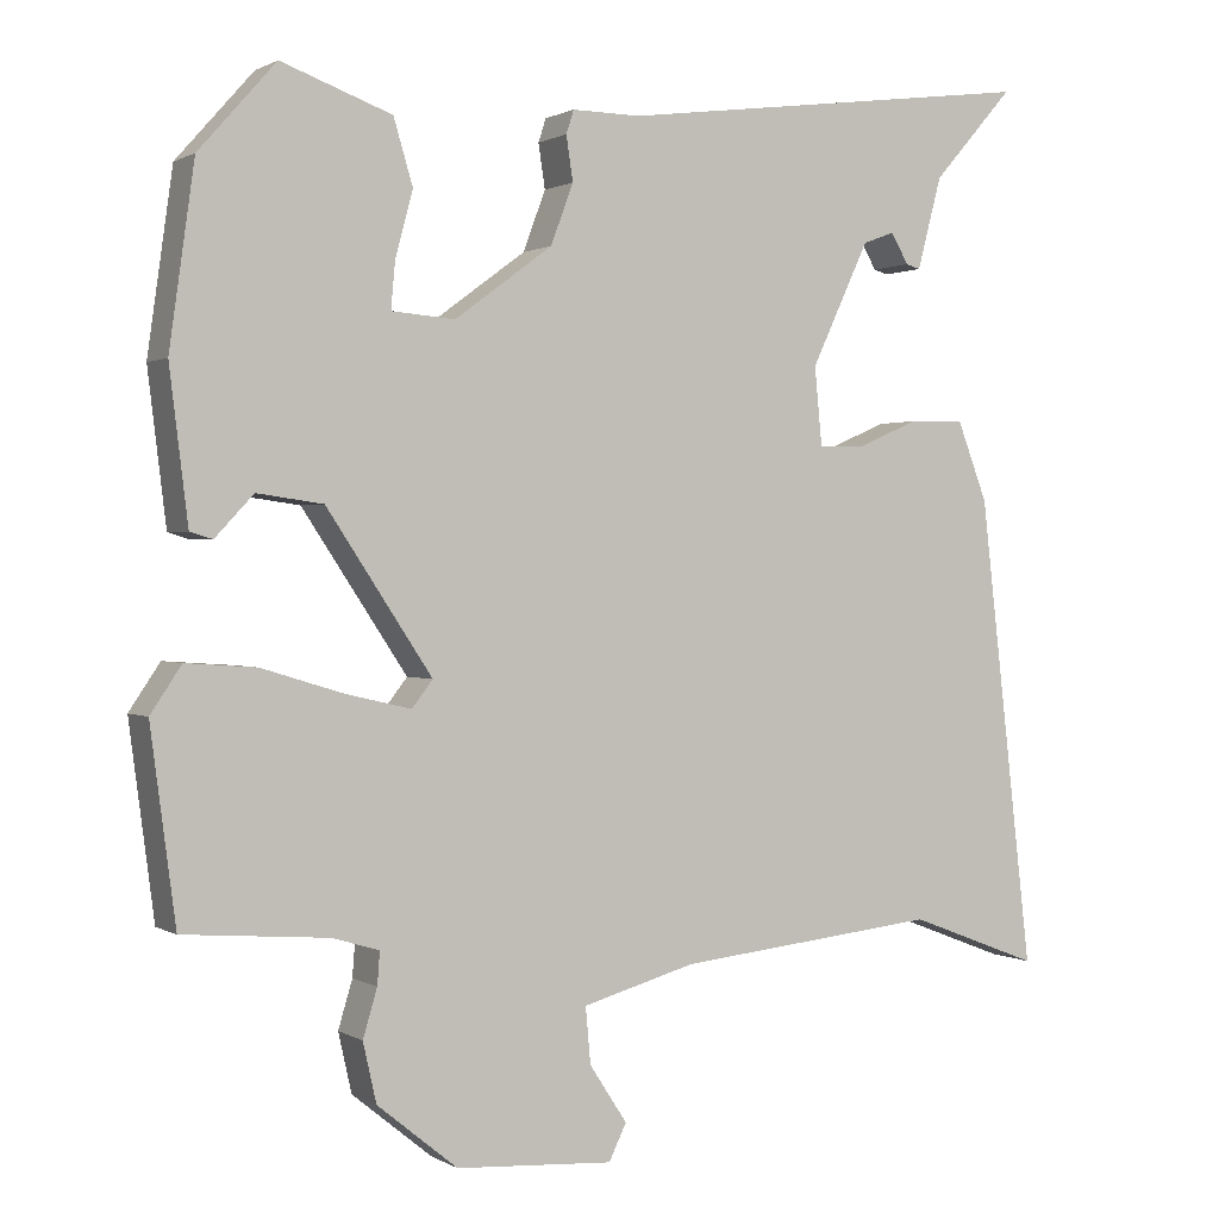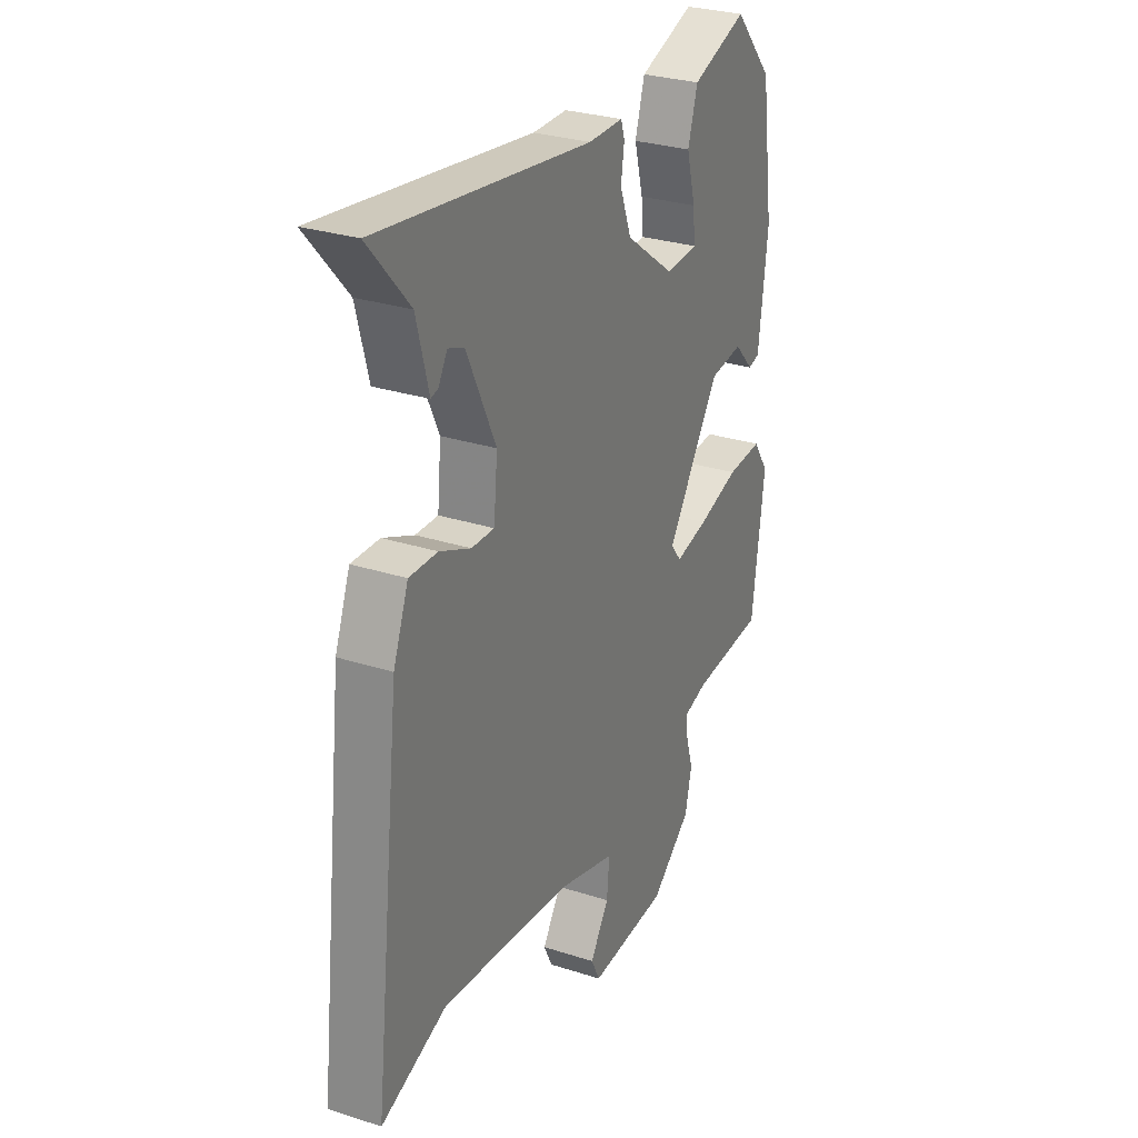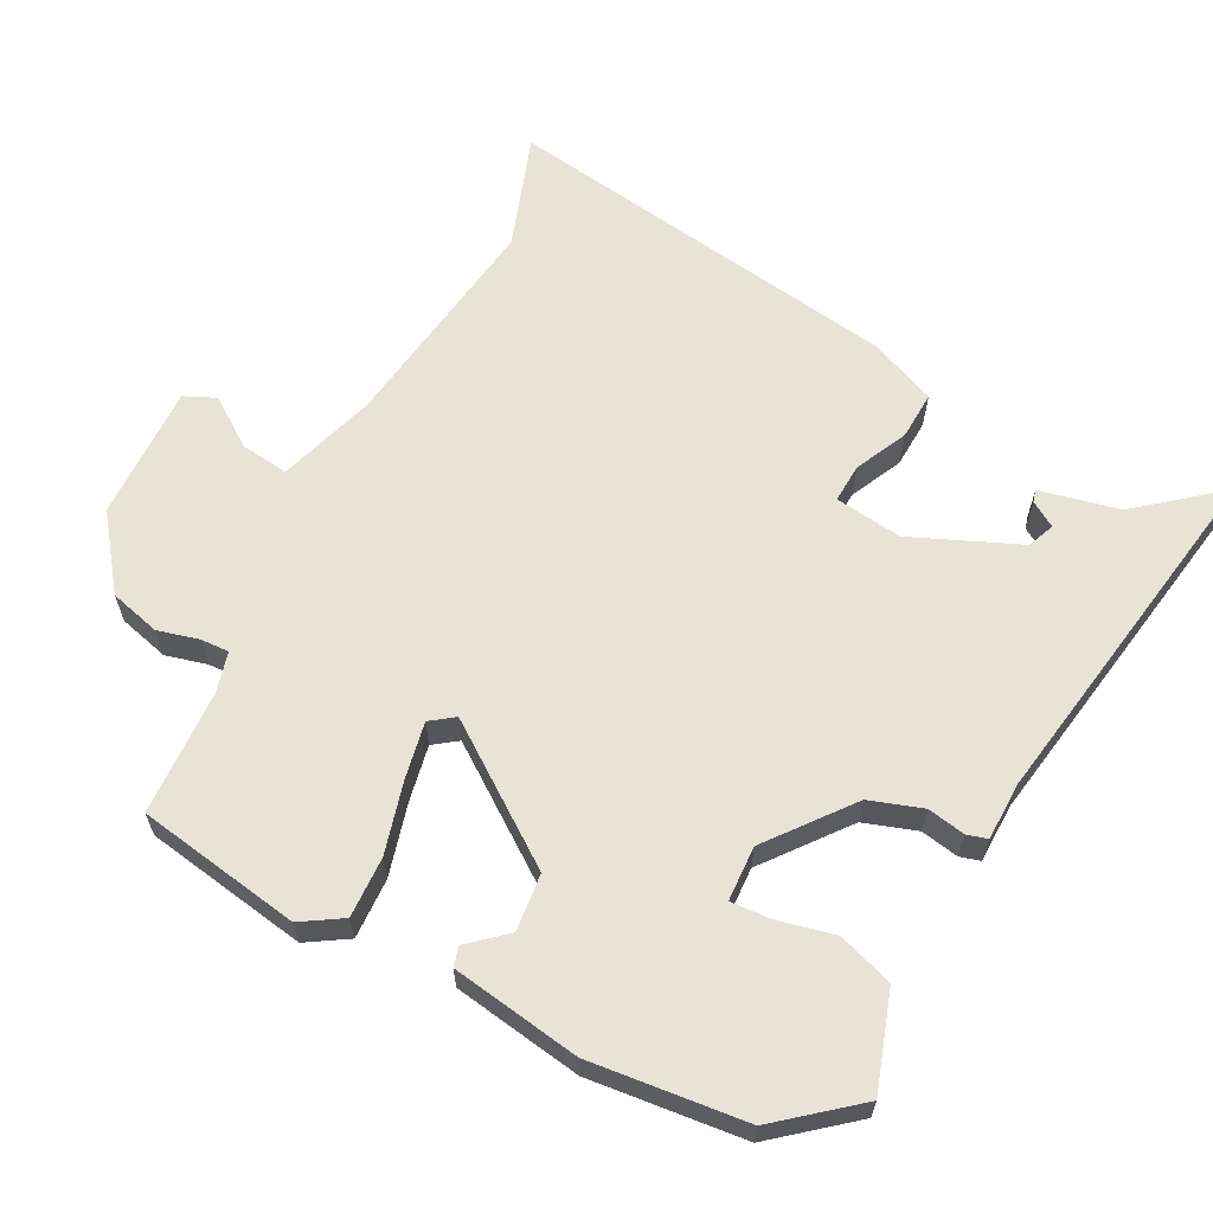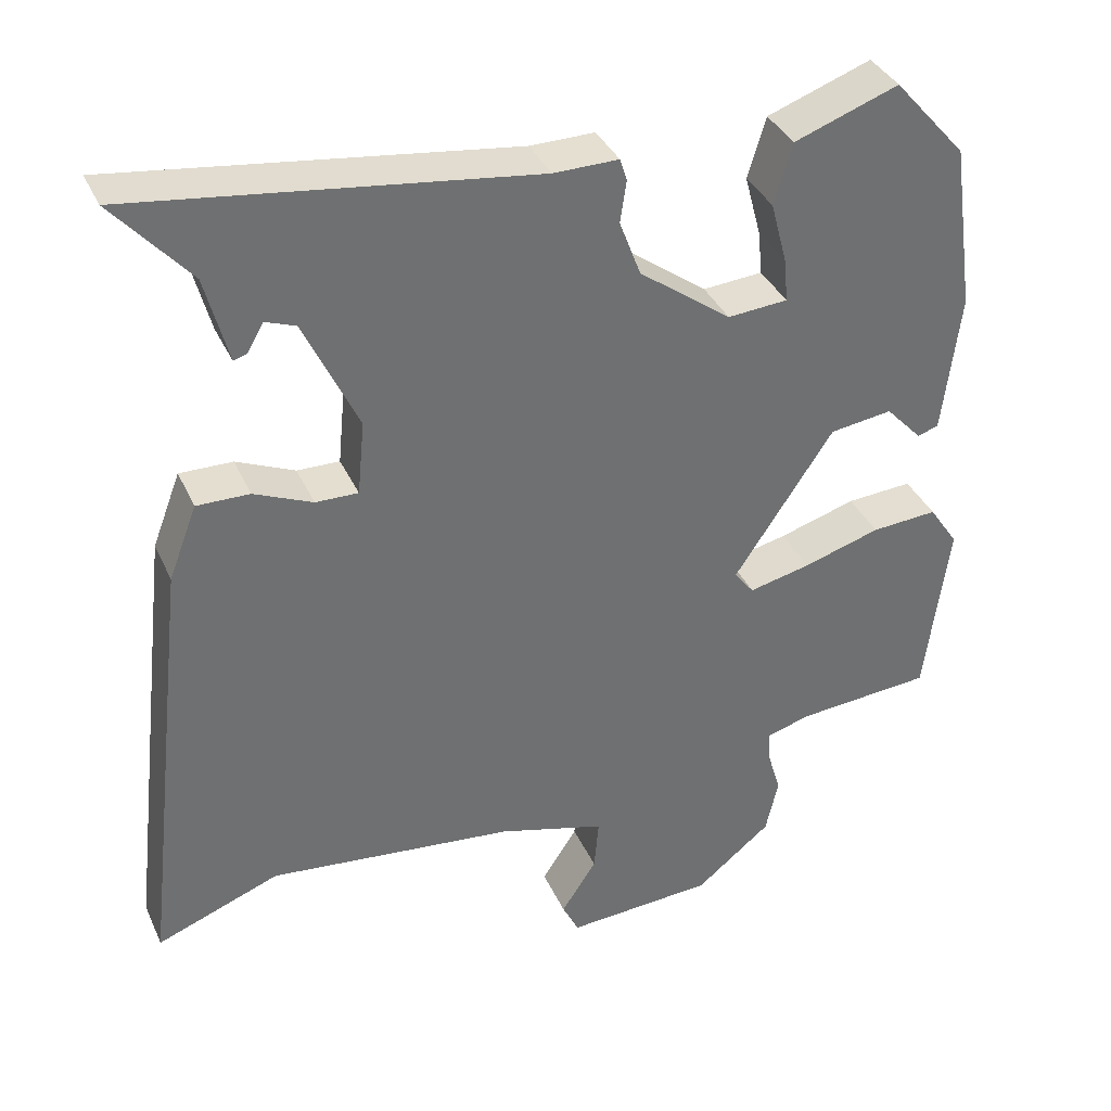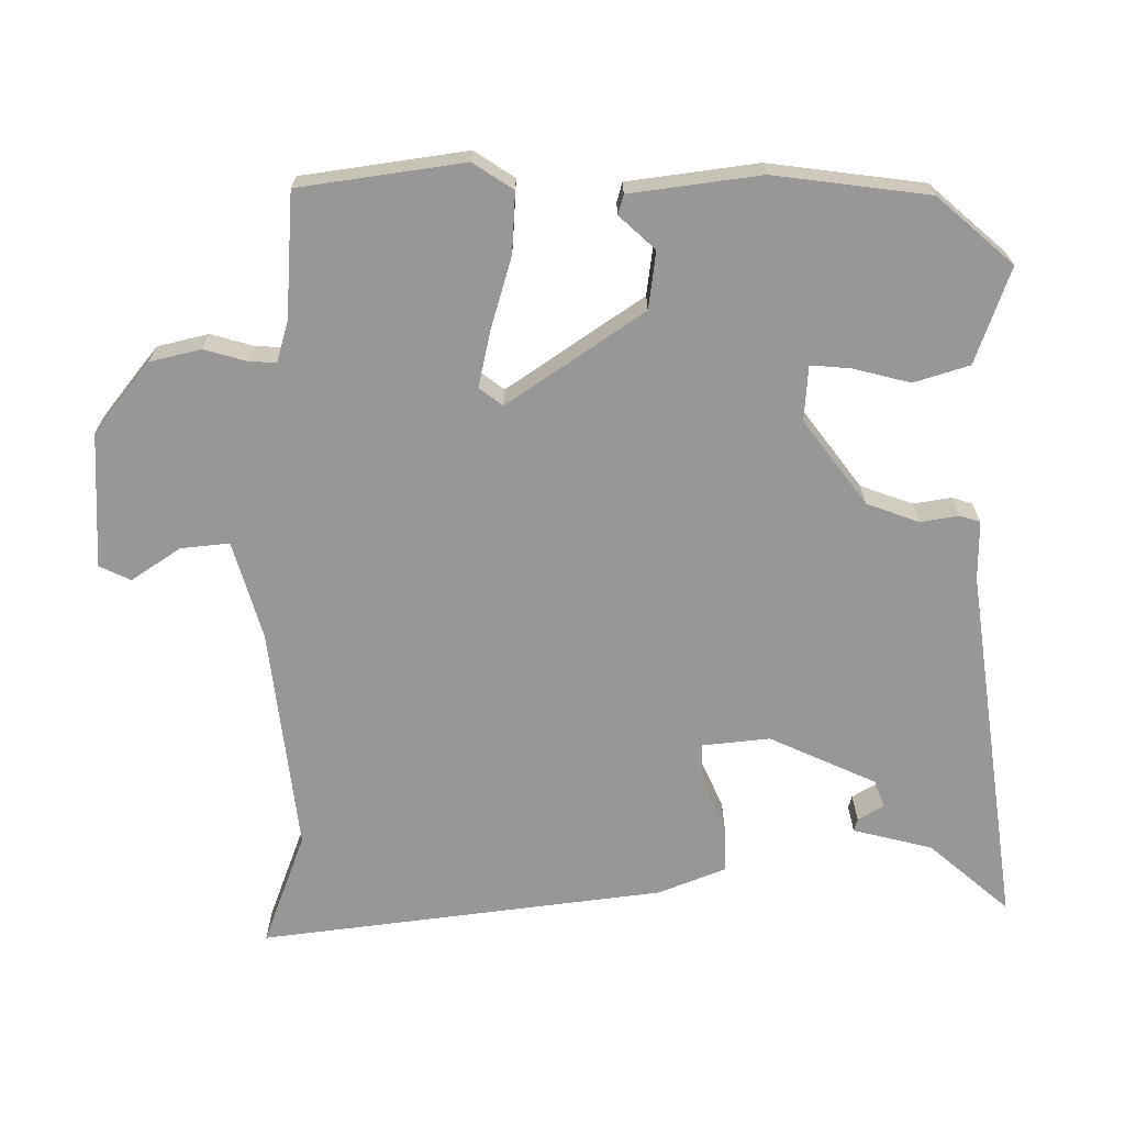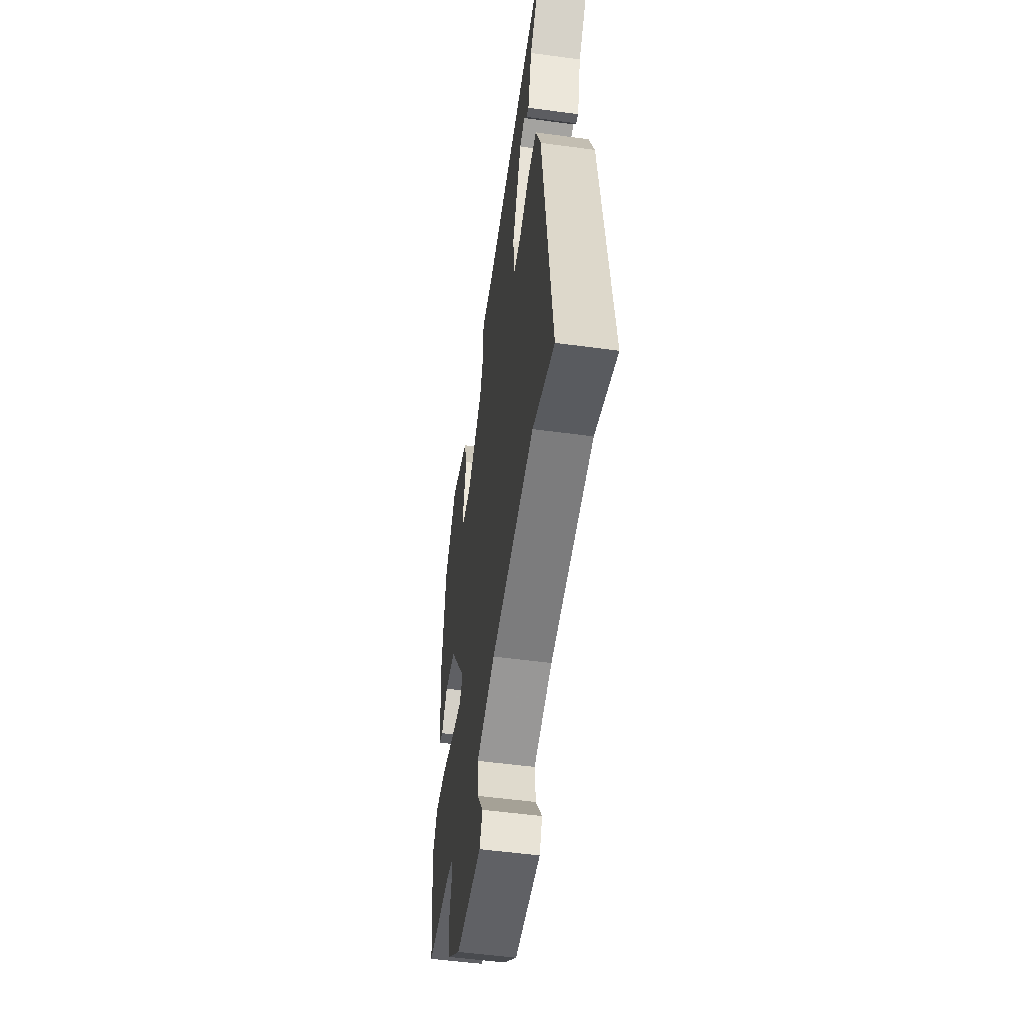
<metadata>
{"format":"obj","ext":"obj","renderer":"f3d","projection":"perspective","resolution":1024,"background":"white","views":[{"elev":0.9,"azim":-27.7,"up":"+Z"},{"elev":28.7,"azim":115.8,"up":"+Z"},{"elev":62.6,"azim":-60.6,"up":"+Y"},{"elev":36.6,"azim":157.7,"up":"+Z"},{"elev":-68.2,"azim":-89.1,"up":"+Y"},{"elev":-52.7,"azim":81.7,"up":"+Z"}]}
</metadata>
<code>
v -0.469 0.07 0.376
v -0.377 0.07 0.48
v -0.245 0.07 0.432
v -0.222 0.07 0.355
v -0.243 0.07 0.276
v -0.248 0.07 0.221
v -0.172 0.07 0.215
v -0.055 0.07 0.301
v -0.028 0.07 0.373
v -0.036 0.07 0.426
v -0.027 0.07 0.454
v 0.055 0.07 0.453
v 0.56 0.07 0.519
v 0.463 0.07 0.409
v 0.434 0.07 0.299
v 0.417 0.07 0.304
v 0.396 0.07 0.34
v 0.358 0.07 0.326
v 0.289 0.07 0.179
v 0.298 0.07 0.085
v 0.352 0.07 0.086
v 0.426 0.07 0.118
v 0.493 0.07 0.119
v 0.529 0.07 0.025
v 0.594 0.07 -0.536
v 0.437 0.07 -0.476
v 0.124 0.07 -0.509
v -0.012 0.07 -0.547
v -0.006 0.07 -0.614
v 0.039 0.07 -0.683
v 0.018 0.07 -0.726
v -0.17 0.07 -0.714
v -0.266 0.07 -0.636
v -0.282 0.07 -0.565
v -0.265 0.07 -0.508
v -0.262 0.07 -0.469
v -0.318 0.07 -0.452
v -0.491 0.07 -0.438
v -0.521 0.07 -0.21
v -0.484 0.07 -0.155
v -0.4 0.07 -0.161
v -0.302 0.07 -0.191
v -0.224 0.07 -0.209
v -0.199 0.07 -0.177
v -0.325 0.07 0.012
v -0.404 0.07 0.023
v -0.45 0.07 -0.026
v -0.477 0.07 -0.018
v -0.499 0.07 0.162
v -0.469 0 0.376
v -0.377 0 0.48
v -0.245 0 0.432
v -0.222 0 0.355
v -0.243 0 0.276
v -0.248 0 0.221
v -0.172 0 0.215
v -0.055 0 0.301
v -0.028 0 0.373
v -0.036 0 0.426
v -0.027 0 0.454
v 0.055 0 0.453
v 0.56 0 0.519
v 0.463 0 0.409
v 0.434 0 0.299
v 0.417 0 0.304
v 0.396 0 0.34
v 0.358 0 0.326
v 0.289 0 0.179
v 0.298 0 0.085
v 0.352 0 0.086
v 0.426 0 0.118
v 0.493 0 0.119
v 0.529 0 0.025
v 0.594 0 -0.536
v 0.437 0 -0.476
v 0.124 0 -0.509
v -0.012 0 -0.547
v -0.006 0 -0.614
v 0.039 0 -0.683
v 0.018 0 -0.726
v -0.17 0 -0.714
v -0.266 0 -0.636
v -0.282 0 -0.565
v -0.265 0 -0.508
v -0.262 0 -0.469
v -0.318 0 -0.452
v -0.491 0 -0.438
v -0.521 0 -0.21
v -0.484 0 -0.155
v -0.4 0 -0.161
v -0.302 0 -0.191
v -0.224 0 -0.209
v -0.199 0 -0.177
v -0.325 0 0.012
v -0.404 0 0.023
v -0.45 0 -0.026
v -0.477 0 -0.018
v -0.499 0 0.162
f 46 47 48 49
f 45 46 49 1
f 44 45 1 2
f 39 40 41 42
f 37 38 39 42
f 36 37 42 43
f 35 36 43 44
f 33 34 35
f 32 33 35 44
f 29 30 31 32
f 28 29 32 44
f 23 24 25 26
f 21 22 23 26
f 20 21 26 27
f 19 20 27 28
f 14 15 16 17
f 12 13 14 17
f 12 17 18
f 9 10 11 12
f 8 9 12 18
f 7 8 18 19
f 2 3 4 5
f 2 5 6
f 44 2 6
f 7 19 28 44
f 6 7 44
f 98 97 96 95
f 50 98 95 94
f 51 50 94 93
f 91 90 89 88
f 91 88 87 86
f 92 91 86 85
f 93 92 85 84
f 84 83 82
f 93 84 82 81
f 81 80 79 78
f 93 81 78 77
f 75 74 73 72
f 75 72 71 70
f 76 75 70 69
f 77 76 69 68
f 66 65 64 63
f 66 63 62 61
f 67 66 61
f 61 60 59 58
f 67 61 58 57
f 68 67 57 56
f 54 53 52 51
f 55 54 51
f 55 51 93
f 93 77 68 56
f 93 56 55
f 1 50 51 2
f 2 51 52 3
f 3 52 53 4
f 4 53 54 5
f 5 54 55 6
f 6 55 56 7
f 7 56 57 8
f 8 57 58 9
f 9 58 59 10
f 10 59 60 11
f 11 60 61 12
f 12 61 62 13
f 13 62 63 14
f 14 63 64 15
f 15 64 65 16
f 16 65 66 17
f 17 66 67 18
f 18 67 68 19
f 19 68 69 20
f 20 69 70 21
f 21 70 71 22
f 22 71 72 23
f 23 72 73 24
f 24 73 74 25
f 25 74 75 26
f 26 75 76 27
f 27 76 77 28
f 28 77 78 29
f 29 78 79 30
f 30 79 80 31
f 31 80 81 32
f 32 81 82 33
f 33 82 83 34
f 34 83 84 35
f 35 84 85 36
f 36 85 86 37
f 37 86 87 38
f 38 87 88 39
f 39 88 89 40
f 40 89 90 41
f 41 90 91 42
f 42 91 92 43
f 43 92 93 44
f 44 93 94 45
f 45 94 95 46
f 46 95 96 47
f 47 96 97 48
f 48 97 98 49
f 49 98 50 1

</code>
